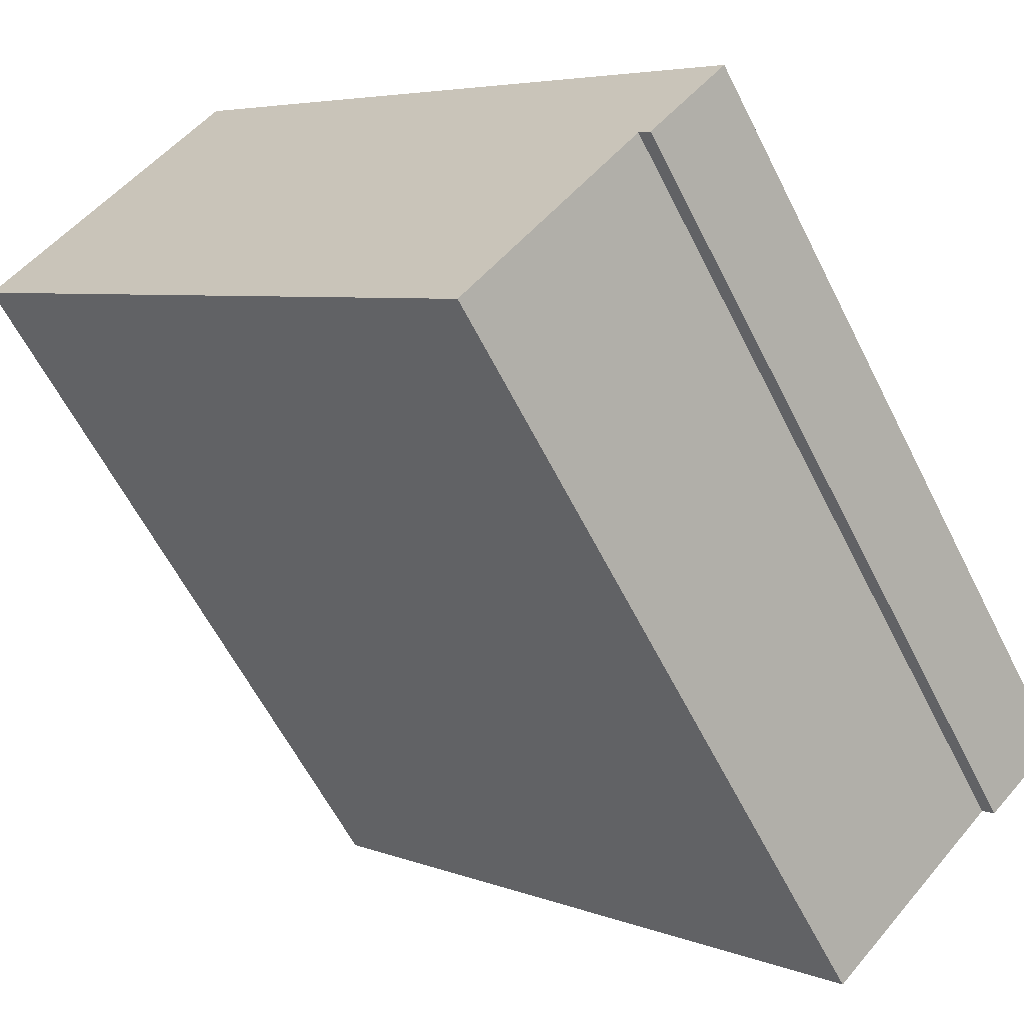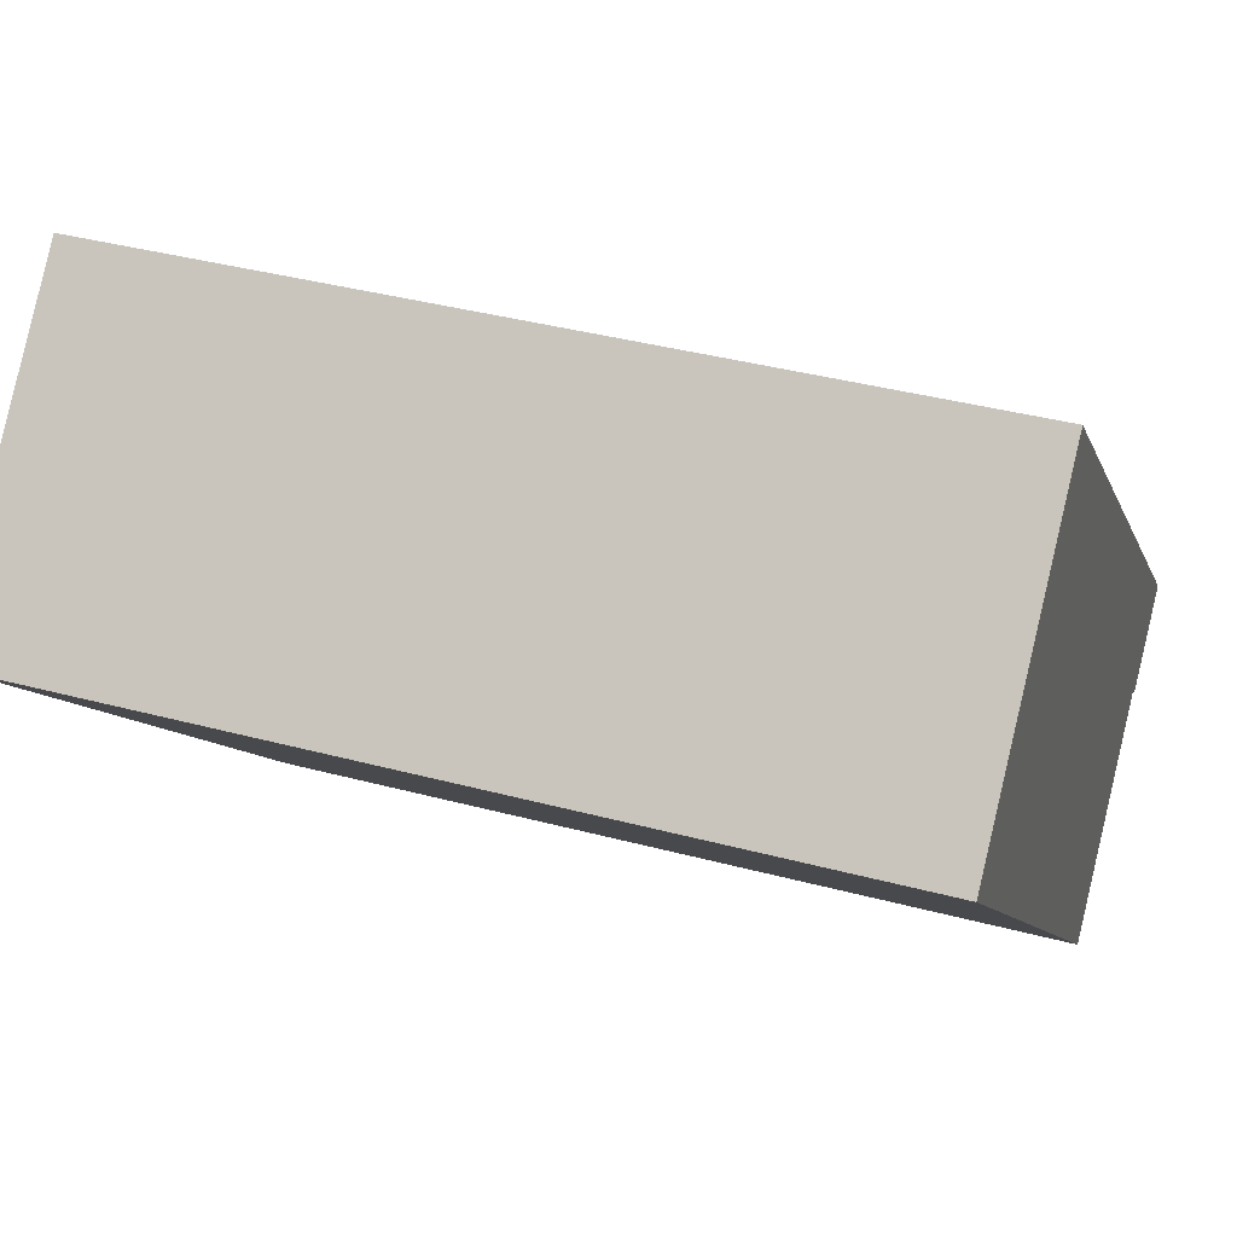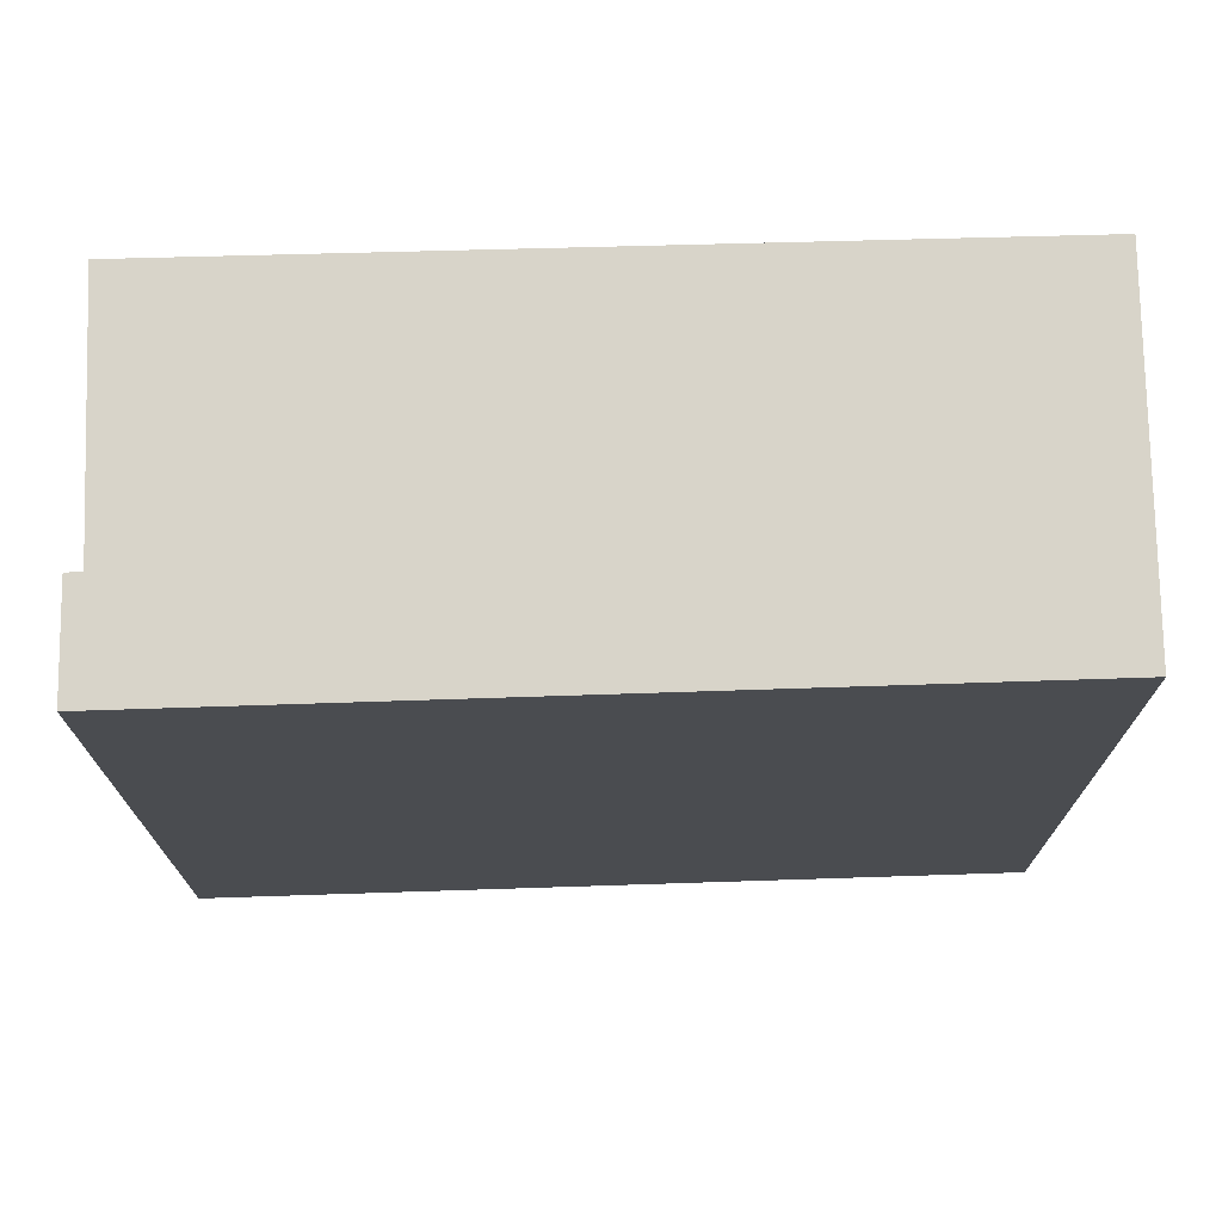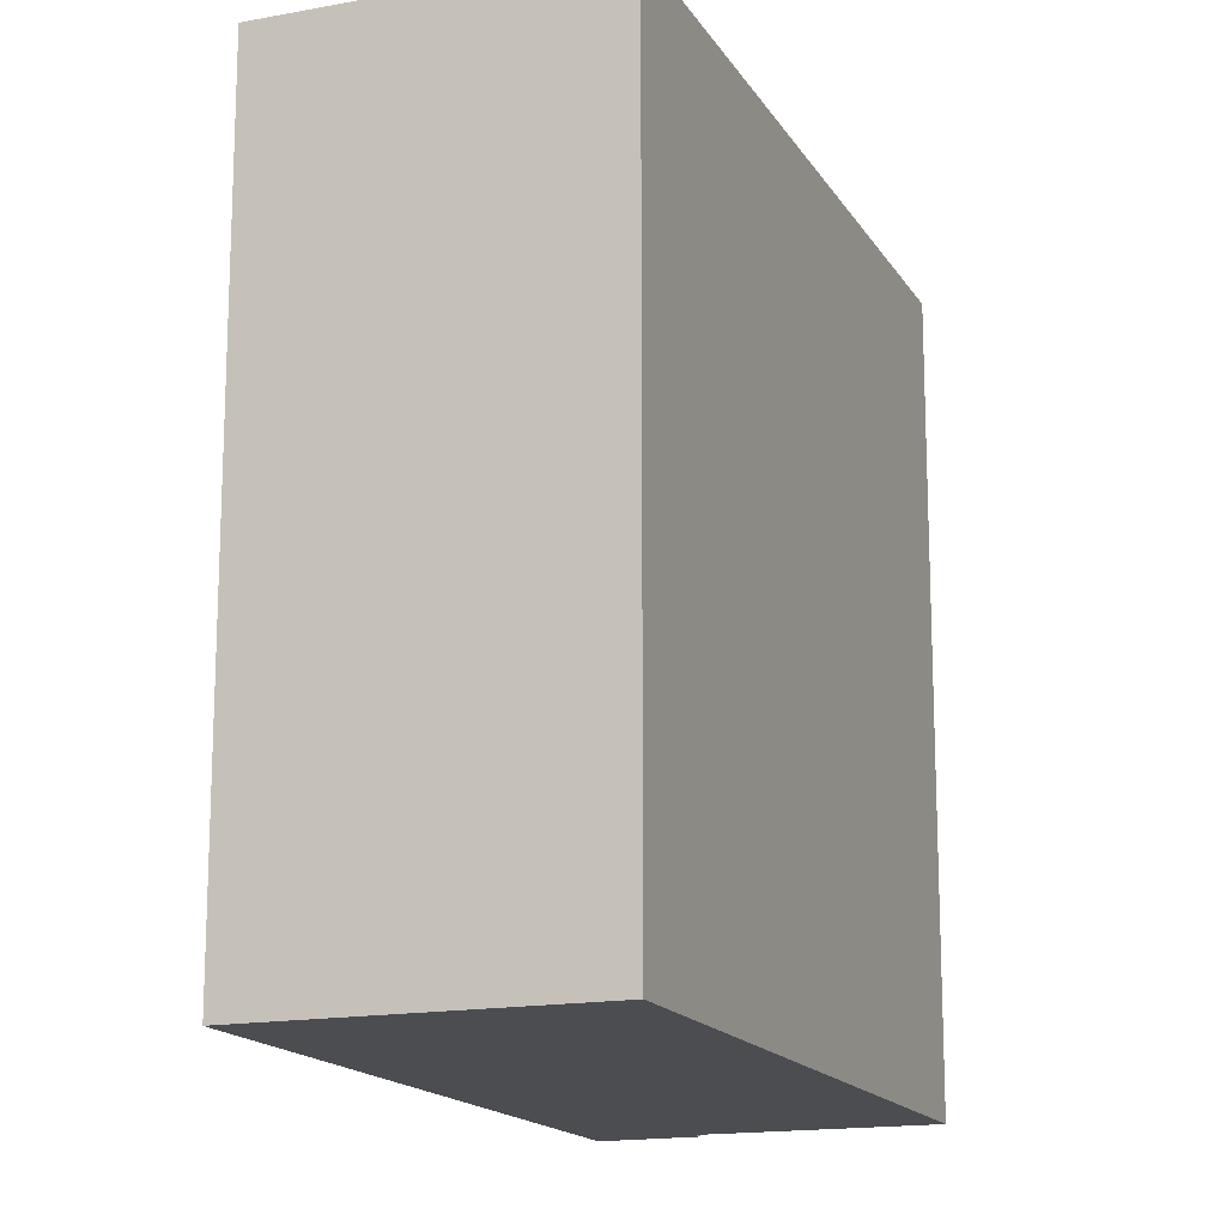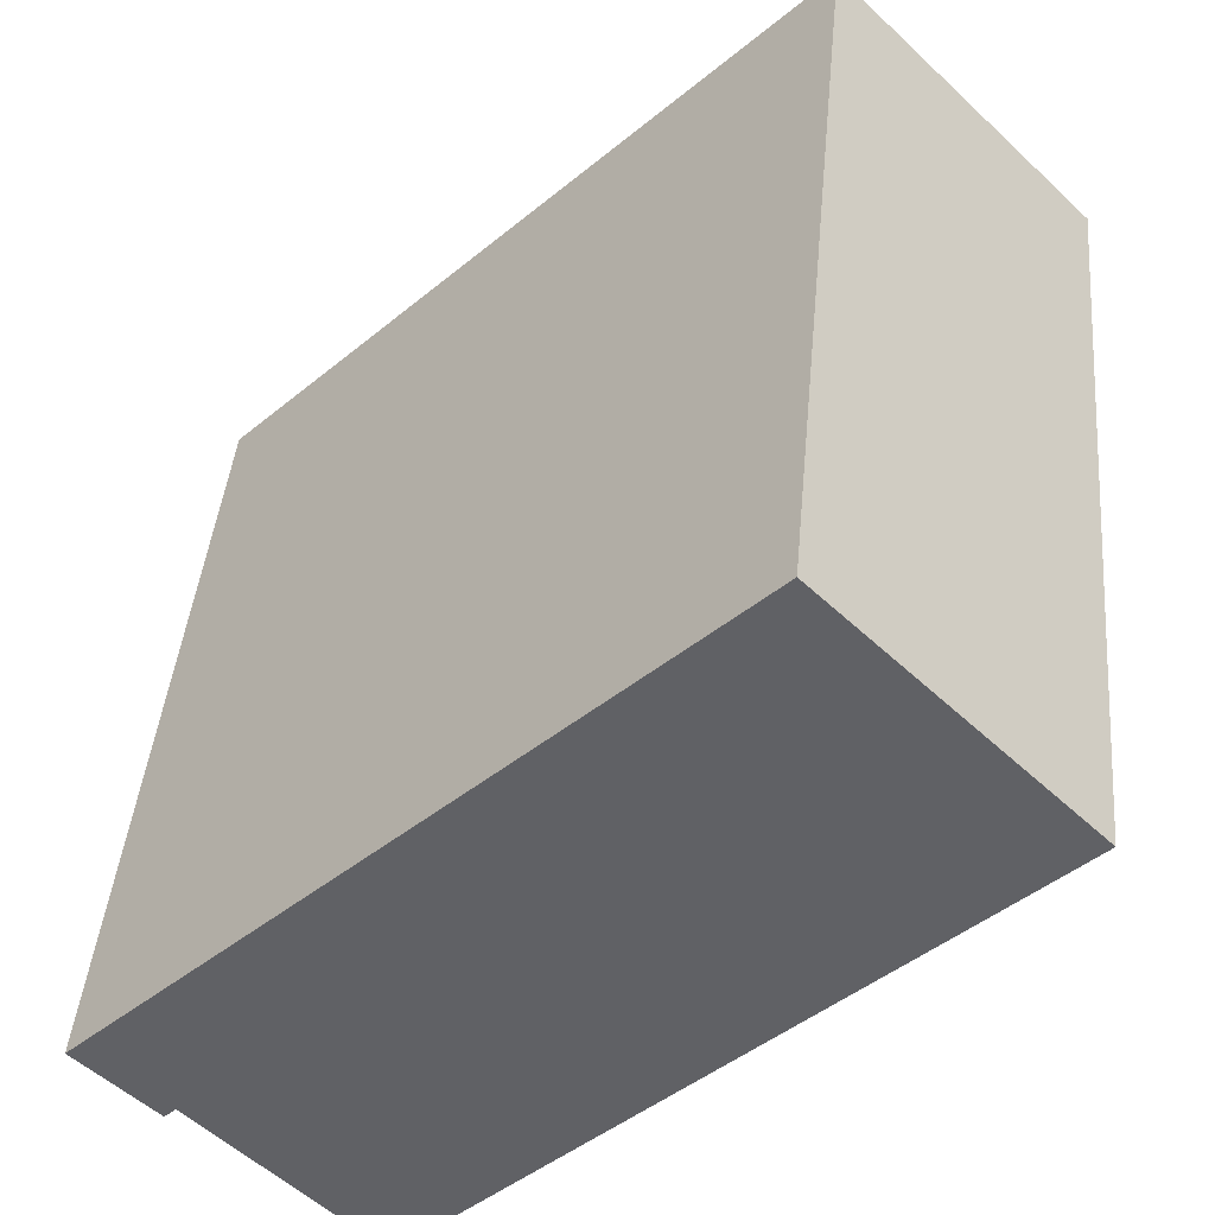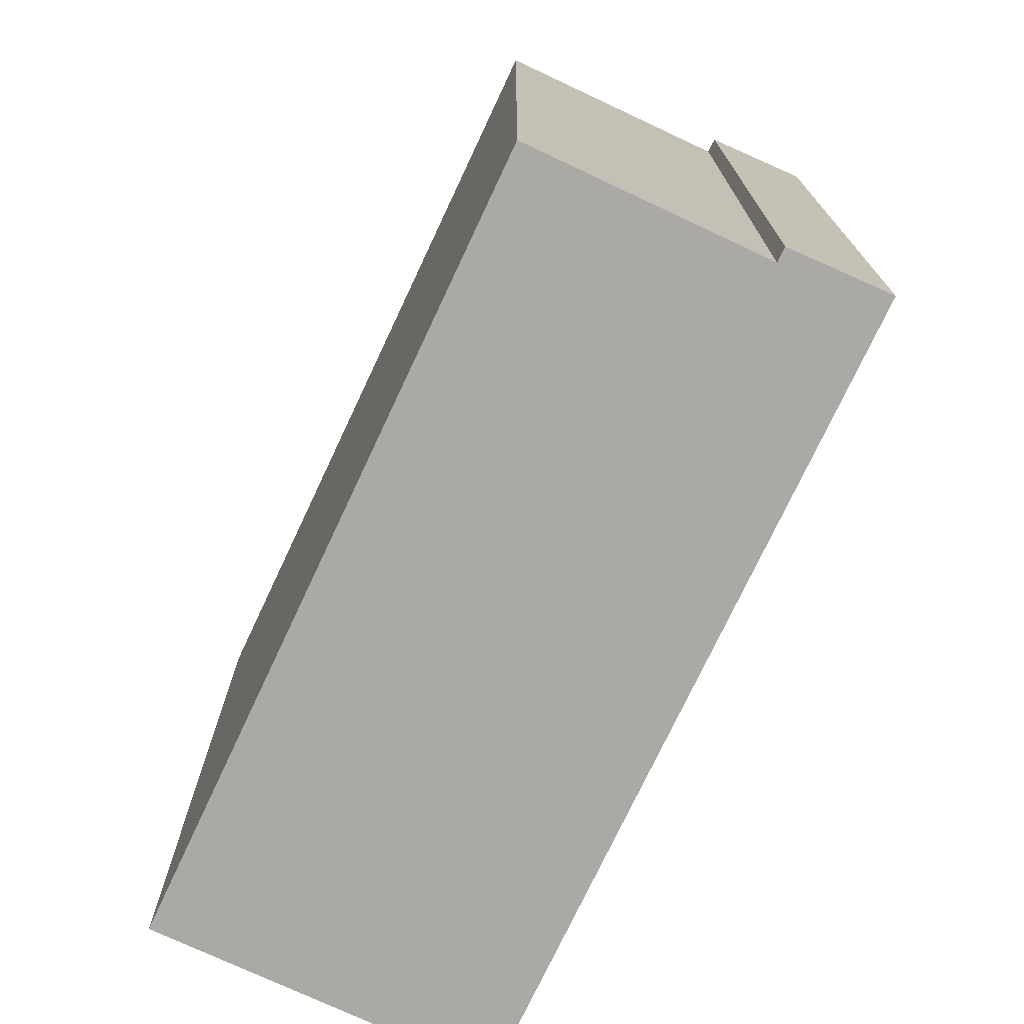
<metadata>
{"format":"obj","ext":"obj","renderer":"f3d","projection":"perspective","resolution":1024,"background":"white","views":[{"elev":-60.4,"azim":-153.4,"up":"+Z"},{"elev":38.2,"azim":108.8,"up":"+Z"},{"elev":75.1,"azim":-46.2,"up":"+Y"},{"elev":-15.9,"azim":66.4,"up":"+Y"},{"elev":41.8,"azim":5.1,"up":"+Z"},{"elev":-75.5,"azim":-159.8,"up":"+Y"}]}
</metadata>
<code>
v  2.809 3.928 2.747
v  0.028 3.928 -0.028
v  0 3.928 2.405e-16
v  0.366 3.928 -0.356
v  0.42 3.928 -0.304
v  3.996 3.928 1.558
v  1.258 3.928 -1.153
v  0.366 2.18e-17 -0.356
v  0 0 0
v  0.028 1.715e-18 -0.028
v  1.258 7.06e-17 -1.153
v  0.42 1.861e-17 -0.304
v  2.809 -1.682e-16 2.747
v  3.996 -9.54e-17 1.558
g defaultobject
f 1 2 3
f 2 1 4
f 4 1 5
f 5 6 7
f 6 5 1
f 8 2 4
f 2 8 3
f 3 8 9
f 9 8 10
f 11 5 7
f 5 11 12
f 9 1 3
f 1 9 13
f 13 6 1
f 6 13 14
f 14 7 6
f 7 14 11
f 12 4 5
f 4 12 8
f 10 13 9
f 13 10 8
f 13 8 12
f 13 12 14
f 14 12 11

</code>
